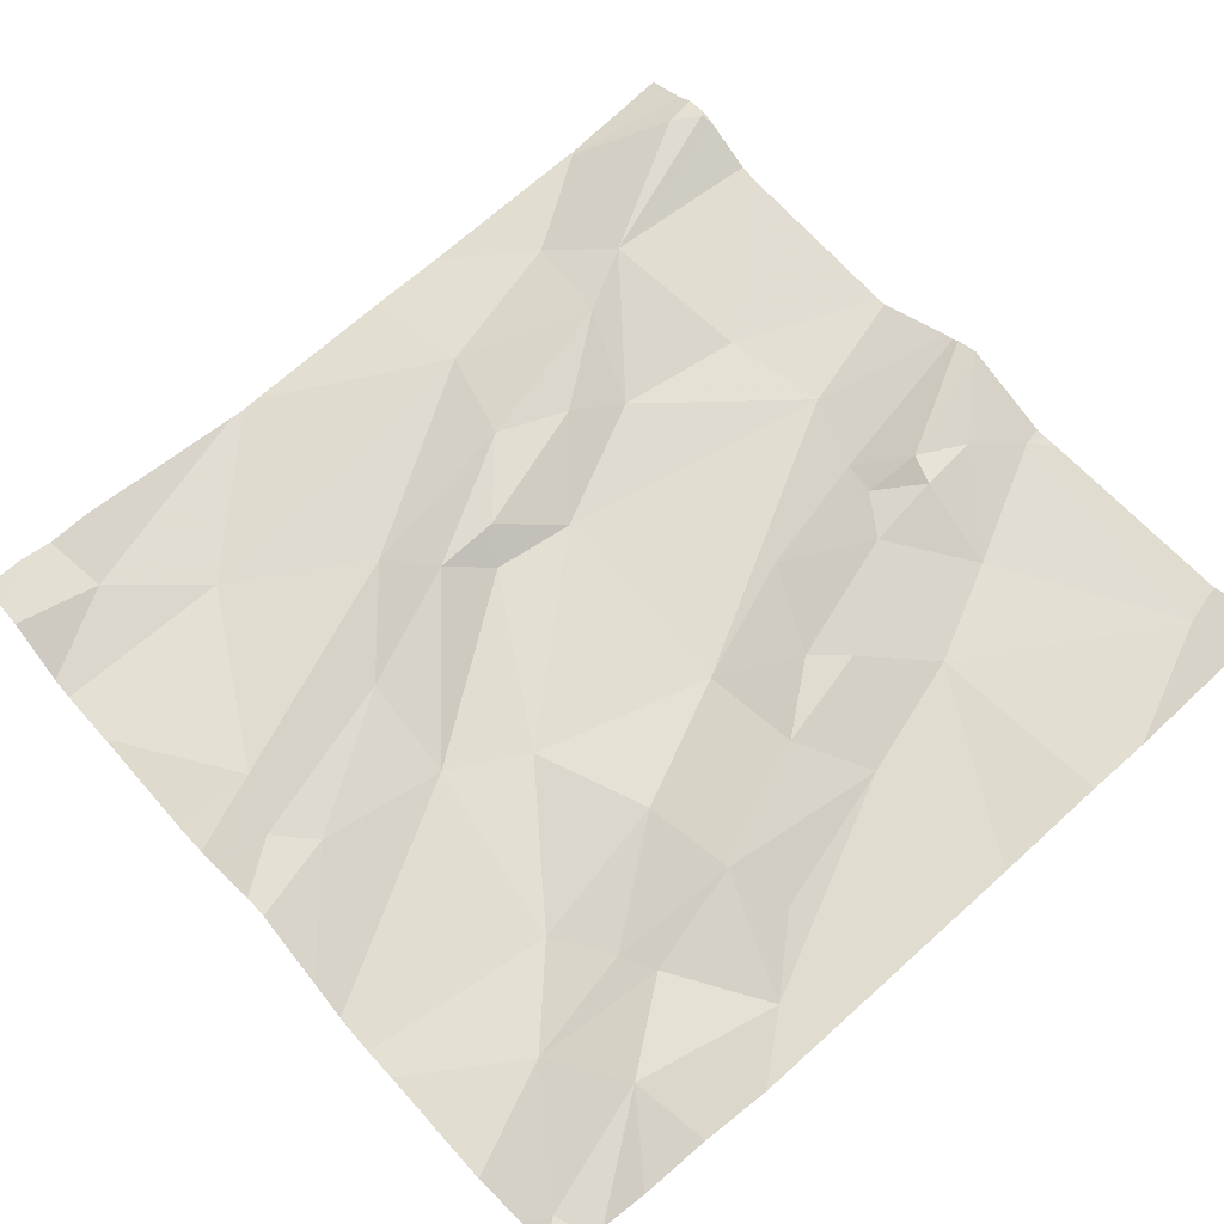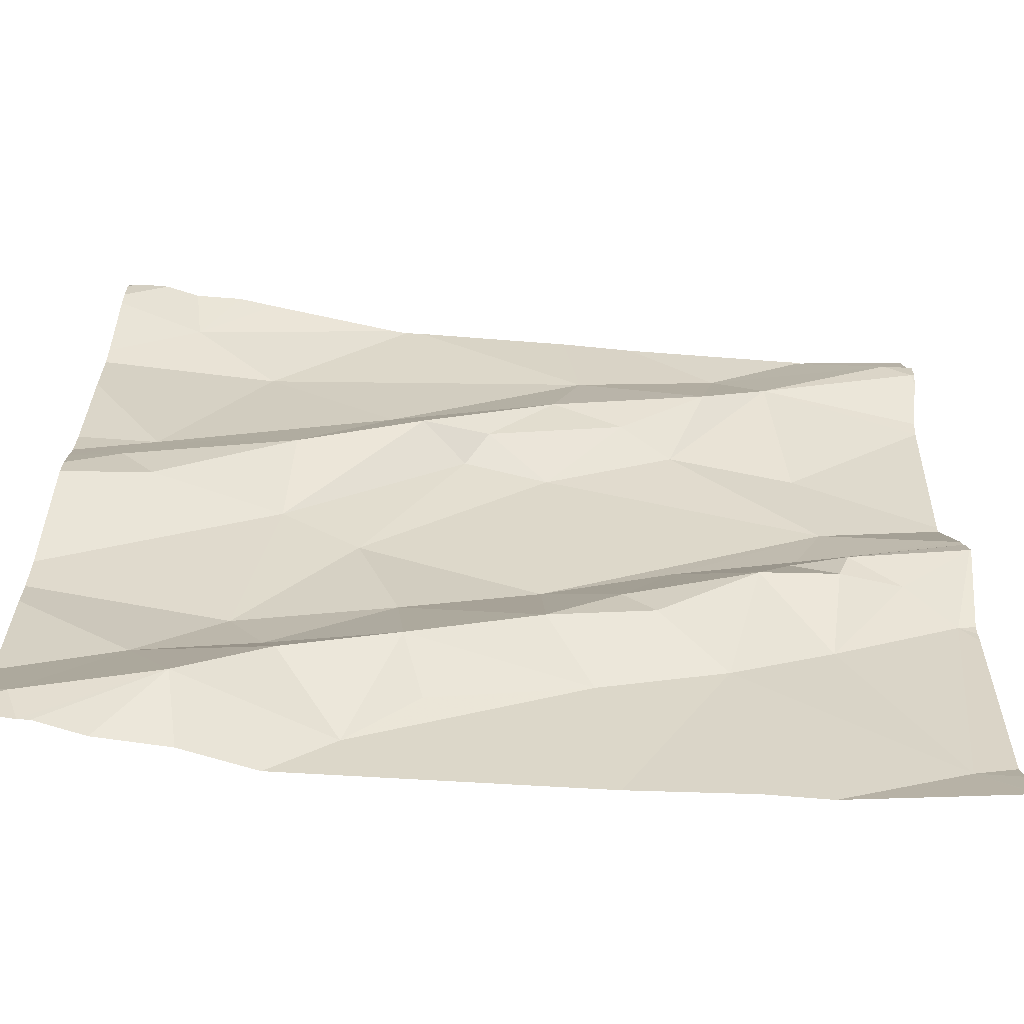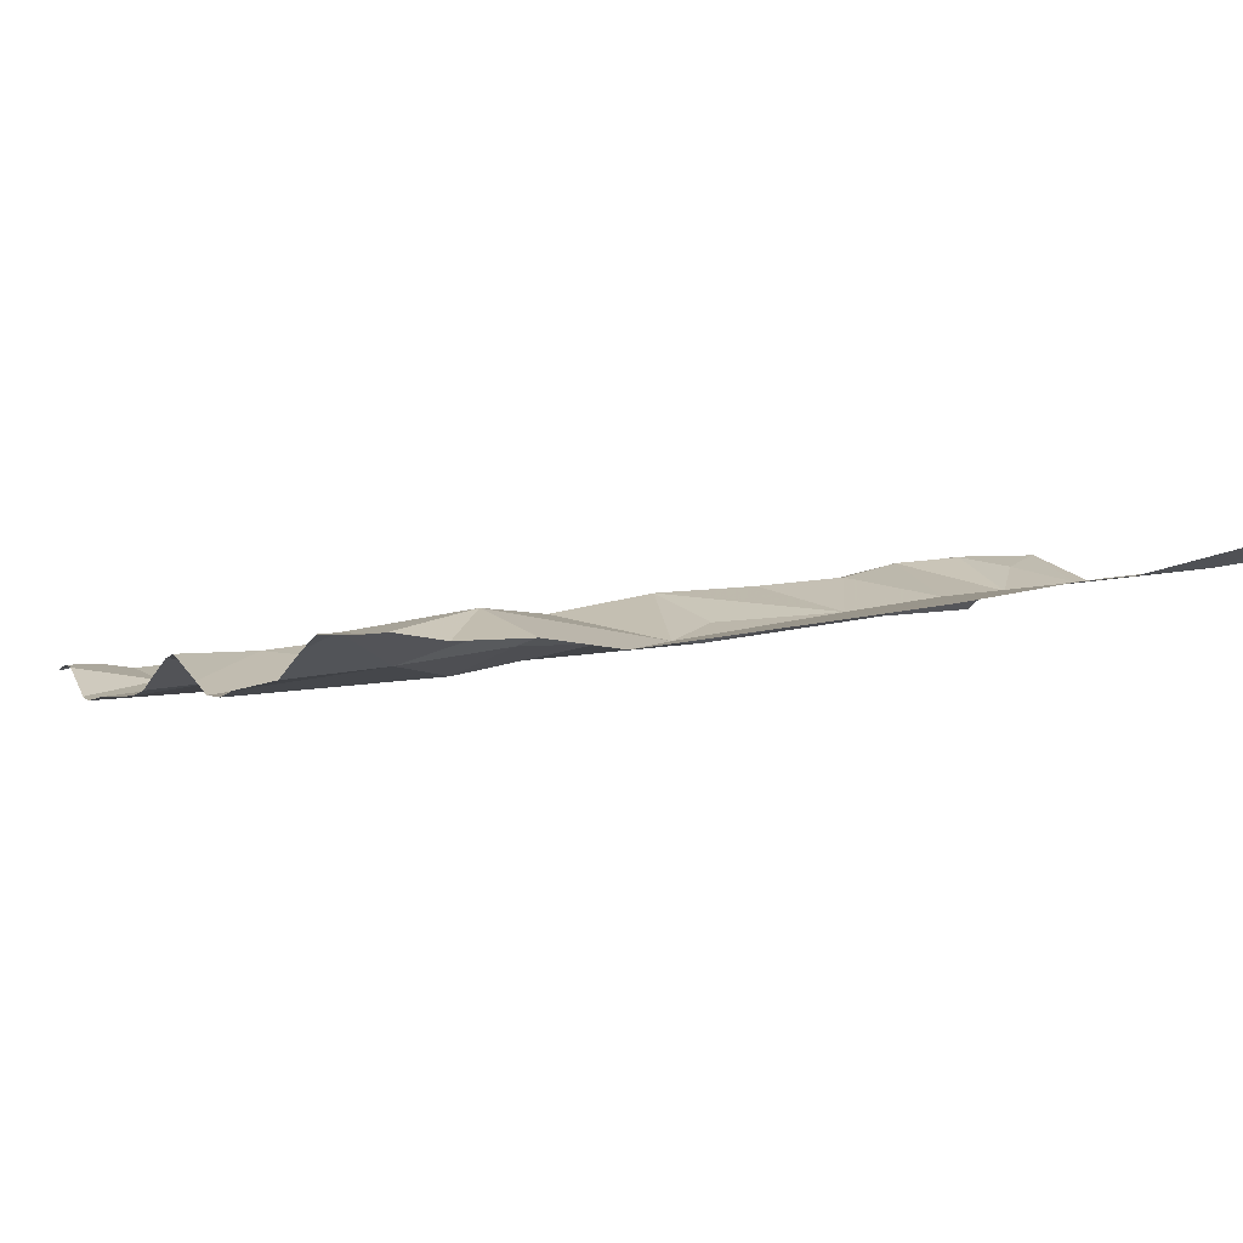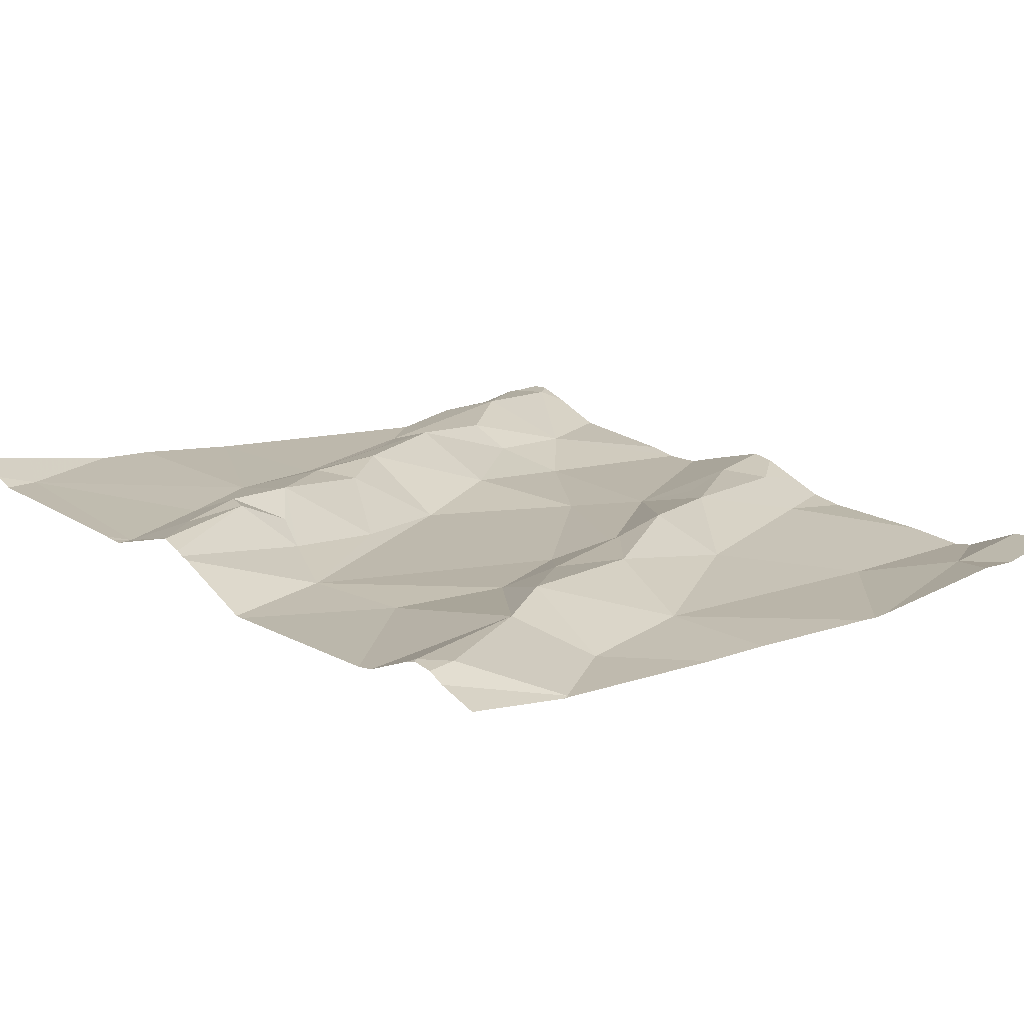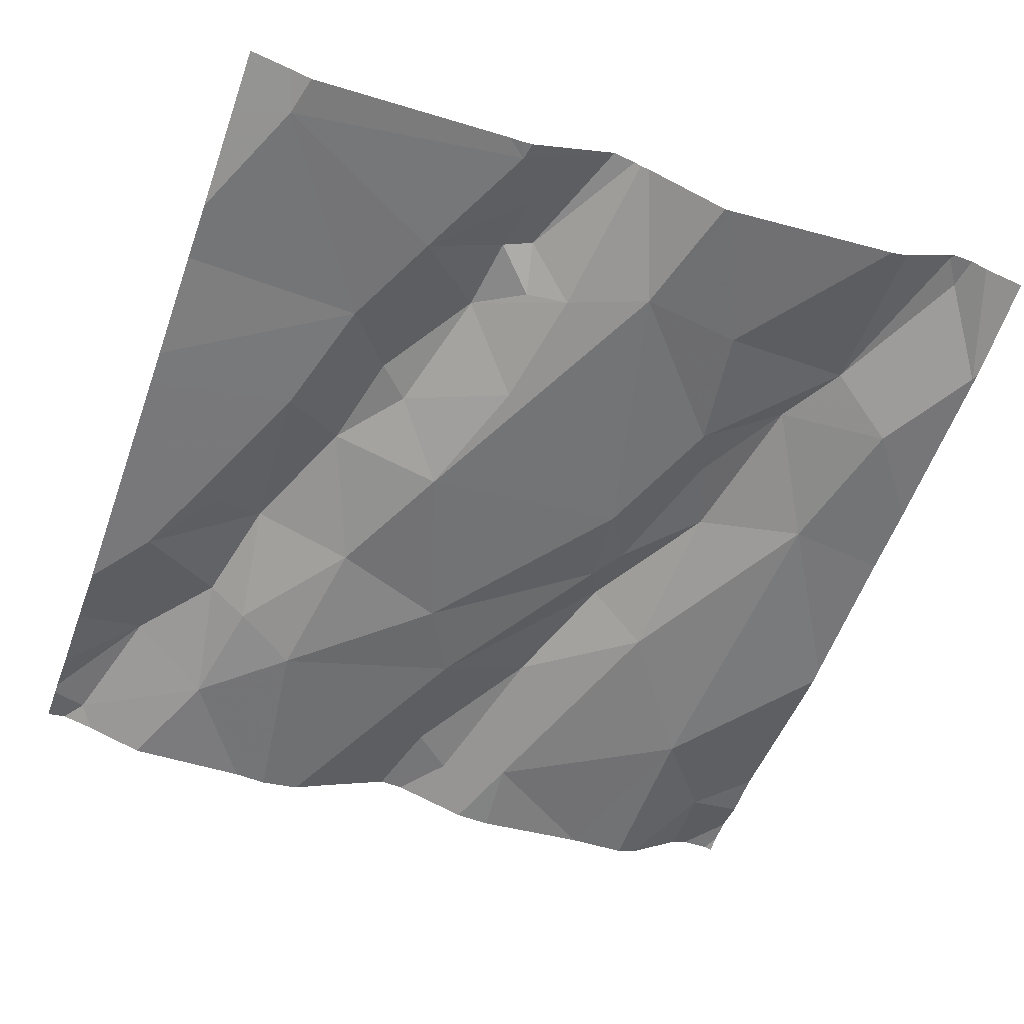
<metadata>
{"format":"obj","ext":"obj","renderer":"f3d","projection":"perspective","resolution":1024,"background":"white","views":[{"elev":58.3,"azim":-40.9,"up":"+Z"},{"elev":-64.0,"azim":-13.1,"up":"+Y"},{"elev":-5.9,"azim":-24.8,"up":"+Z"},{"elev":23.4,"azim":138.2,"up":"+Z"},{"elev":-49.5,"azim":70.0,"up":"+Z"}]}
</metadata>
<code>
v -46.51 262.6 502.2
v -46.58 262.5 502.2
v -46.54 262.6 502.3
v -46.11 262.7 502.3
v -46.21 262.7 502.3
v -46.19 262.8 502.3
v -46.08 263.4 502.3
v -46.19 263.3 502.3
v -46.35 262.6 502.3
v -46.4 262.7 502.3
v -46.29 262.7 502.3
v -46.11 263.1 502.3
v -45.96 262.5 502.3
v -46.32 262.5 502.3
v -46.48 263.1 502.3
v -46.54 263.1 502.3
v -46.46 263.1 502.3
v -46.85 263 502.2
v -46.81 263 502.2
v -45.95 262.5 502.3
v -46.09 263 502.3
v -46.22 263.2 502.3
v -46.14 263.3 502.3
v -46.25 263.1 502.3
v -45.95 263.4 502.4
v -46.13 262.9 502.3
v -46.36 262.5 502.2
v -45.95 263 502.3
v -45.95 263.3 502.4
v -46.1 262.8 502.3
v -46.03 262.8 502.3
v -46.81 263.4 502.2
v -46.67 262.9 502.2
v -45.95 263.2 502.3
v -45.95 263 502.3
v -46.82 263.1 502.2
v -45.95 263.3 502.4
v -45.95 262.9 502.4
v -46.88 262.5 502.2
v -46.29 263.4 502.3
v -45.95 263.4 502.4
v -46.7 262.7 502.2
v -46.79 262.6 502.2
v -46.75 262.5 502.2
v -46.1 263.4 502.3
v -46.77 263.4 502.3
v -46.65 262.6 502.2
v -45.95 262.9 502.4
v -46.71 263 502.2
v -46.67 263 502.3
v -46.67 262.7 502.2
v -46.71 263.3 502.2
v -46.39 263.1 502.3
v -46.39 262.8 502.2
v -46.58 262.9 502.2
v -46.31 263.2 502.3
v -46.35 263.3 502.3
v -46.51 262.5 502.2
v -45.96 263.3 502.4
v -45.99 263.4 502.4
v -46.26 262.9 502.3
v -46.14 262.9 502.3
v -46.09 262.8 502.4
v -46.2 262.5 502.3
v -45.97 263.4 502.4
v -46.86 262.5 502.2
v -46.54 262.8 502.2
v -45.96 262.9 502.4
v -45.97 262.8 502.3
v -46.57 263.2 502.3
v -46.39 263.2 502.3
v -46.32 262.8 502.3
v -46.82 263.4 502.3
v -46.86 263.4 502.3
v -46 262.5 502.3
v -46.65 262.5 502.2
v -46.8 262.5 502.2
v -46.73 262.5 502.2
v -46.87 262.5 502.2
v -46.91 262.9 502.2
v -46.91 263 502.2
v -46.91 263 502.2
v -46.91 263.1 502.2
v -46.91 263.2 502.2
v -46.91 263 502.2
v -46.91 262.8 502.2
v -46.91 262.8 502.2
v -46.89 263.4 502.3
v -46.91 262.5 502.2
v -46.91 262.8 502.2
v -46.91 262.7 502.2
v -46.91 262.5 502.2
v -46.91 262.6 502.2
v -46.91 263.4 502.2
v -46.91 263.3 502.2
v -46.91 263.4 502.3
v -46.91 263.3 502.2
v -46.91 263.4 502.3
v -45.95 263.4 502.4
v -45.95 263.3 502.3
v -45.95 262.9 502.4
v -45.95 262.9 502.4
v -45.95 262.5 502.3
v -45.95 262.5 502.3
v -45.95 262.8 502.3
v -45.95 262.8 502.3
v -45.95 262.8 502.3
v -45.95 262.9 502.4
v -45.95 262.9 502.4
v -46.02 262.5 502.3
v -46.13 262.5 502.3
v -45.95 262.5 502.3
v -46.9 262.5 502.2
v -46.91 262.5 502.2
v -46.37 263.4 502.3
v -46.73 263.4 502.3
v -46.58 263.4 502.3
v -46.54 263.4 502.3
v -46.56 263.4 502.3
v -46.08 263.4 502.3
v -46.07 263.4 502.3
v -46.85 263.4 502.3
v -46.91 263.4 502.2
f 2 1 3
f 5 4 6
f 40 7 45
f 10 9 11
f 16 15 17
f 80 18 81
f 28 21 35
f 23 22 24
f 102 68 109
f 38 26 48
f 30 4 31
f 15 16 33
f 118 57 115
f 82 36 85
f 33 19 86
f 113 89 114
f 43 42 90
f 42 33 87
f 117 32 52
f 3 47 2
f 2 44 78
f 101 63 68
f 50 49 33
f 92 43 93
f 44 43 39
f 44 39 79
f 100 23 34
f 49 50 19
f 116 32 117
f 43 51 42
f 113 39 89
f 50 18 19
f 84 52 97
f 112 20 13
f 74 94 122
f 52 32 95
f 54 53 55
f 44 2 47
f 56 24 22
f 9 3 1
f 111 75 64
f 24 56 53
f 57 8 40
f 60 59 37
f 7 60 41
f 7 8 60
f 59 60 23
f 53 54 21
f 26 21 61
f 23 60 8
f 62 6 30
f 5 6 11
f 63 62 30
f 26 62 63
f 115 57 40
f 67 3 10
f 43 44 47
f 68 31 69
f 30 6 4
f 63 30 31
f 63 31 68
f 50 16 70
f 9 5 11
f 6 62 26
f 24 12 23
f 15 53 17
f 10 3 9
f 57 70 71
f 22 57 71
f 16 50 33
f 54 61 21
f 51 47 3
f 3 67 51
f 72 11 6
f 50 70 36
f 54 55 67
f 14 9 27
f 54 72 61
f 42 51 67
f 53 21 24
f 33 42 55
f 52 57 118
f 117 52 119
f 53 15 55
f 33 55 15
f 70 16 71
f 71 17 56
f 17 53 56
f 54 67 10
f 16 17 71
f 72 10 11
f 6 26 61
f 72 6 61
f 1 2 9
f 27 2 58
f 74 98 94
f 29 23 100
f 7 25 65
f 36 18 50
f 52 36 70
f 21 12 24
f 19 33 49
f 56 22 71
f 8 22 23
f 47 51 43
f 88 96 98
f 75 5 64
f 48 63 101
f 101 68 102
f 75 69 4
f 69 31 4
f 4 5 75
f 70 57 52
f 67 55 42
f 72 54 10
f 8 57 22
f 23 12 34
f 13 75 110
f 110 75 111
f 69 75 104
f 64 5 14
f 68 69 107
f 58 2 76
f 65 25 99
f 80 19 18
f 29 59 23
f 81 18 82
f 27 9 2
f 82 18 36
f 83 36 84
f 25 7 41
f 84 36 52
f 85 36 83
f 41 60 37
f 86 19 80
f 87 33 86
f 37 59 29
f 73 32 46
f 14 5 9
f 89 39 92
f 48 26 63
f 90 42 87
f 91 43 90
f 13 20 75
f 46 32 116
f 92 39 43
f 38 21 26
f 93 43 91
f 35 21 38
f 94 32 73
f 95 32 94
f 66 44 79
f 28 12 21
f 45 7 120
f 97 52 95
f 88 98 74
f 34 12 28
f 103 75 20
f 76 2 78
f 104 75 103
f 77 44 66
f 105 69 104
f 106 69 105
f 107 69 106
f 78 44 77
f 108 68 107
f 40 8 7
f 109 68 108
f 79 39 113
f 119 52 118
f 120 7 121
f 121 7 65
f 122 94 73
f 123 96 88

</code>
